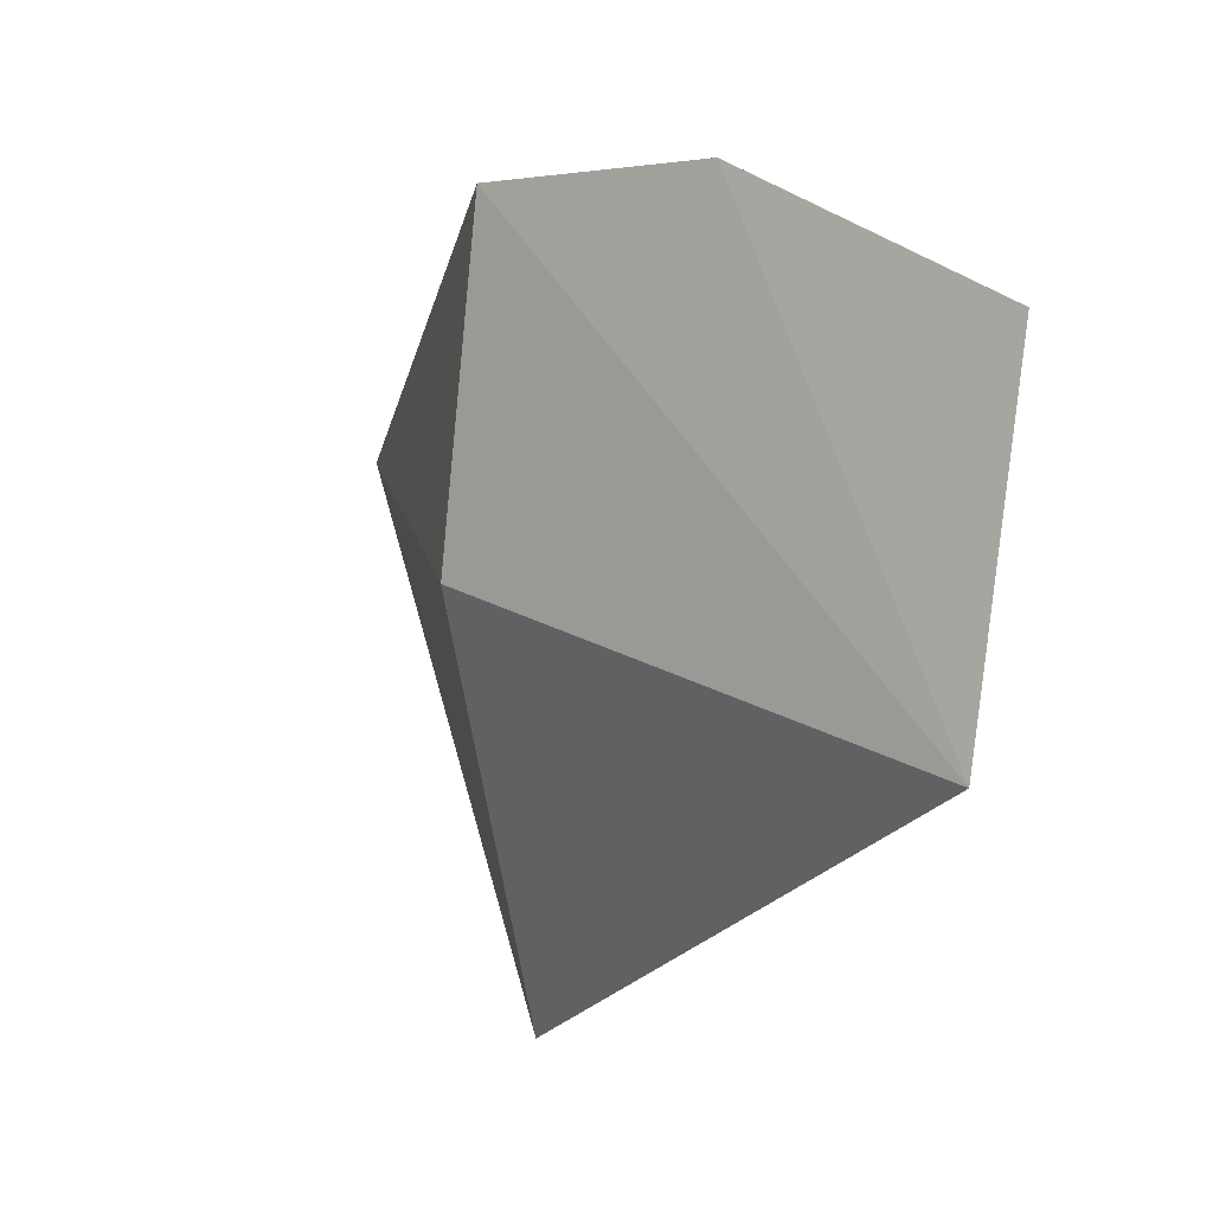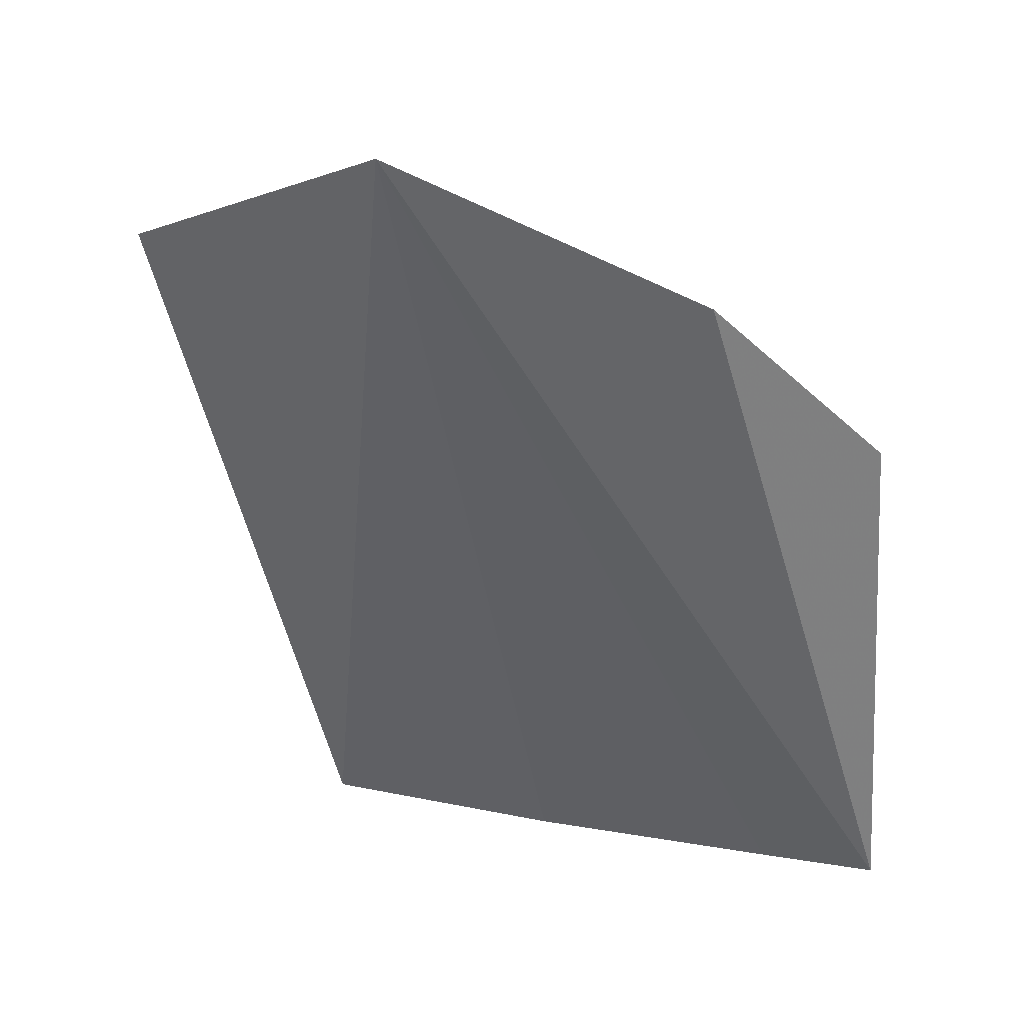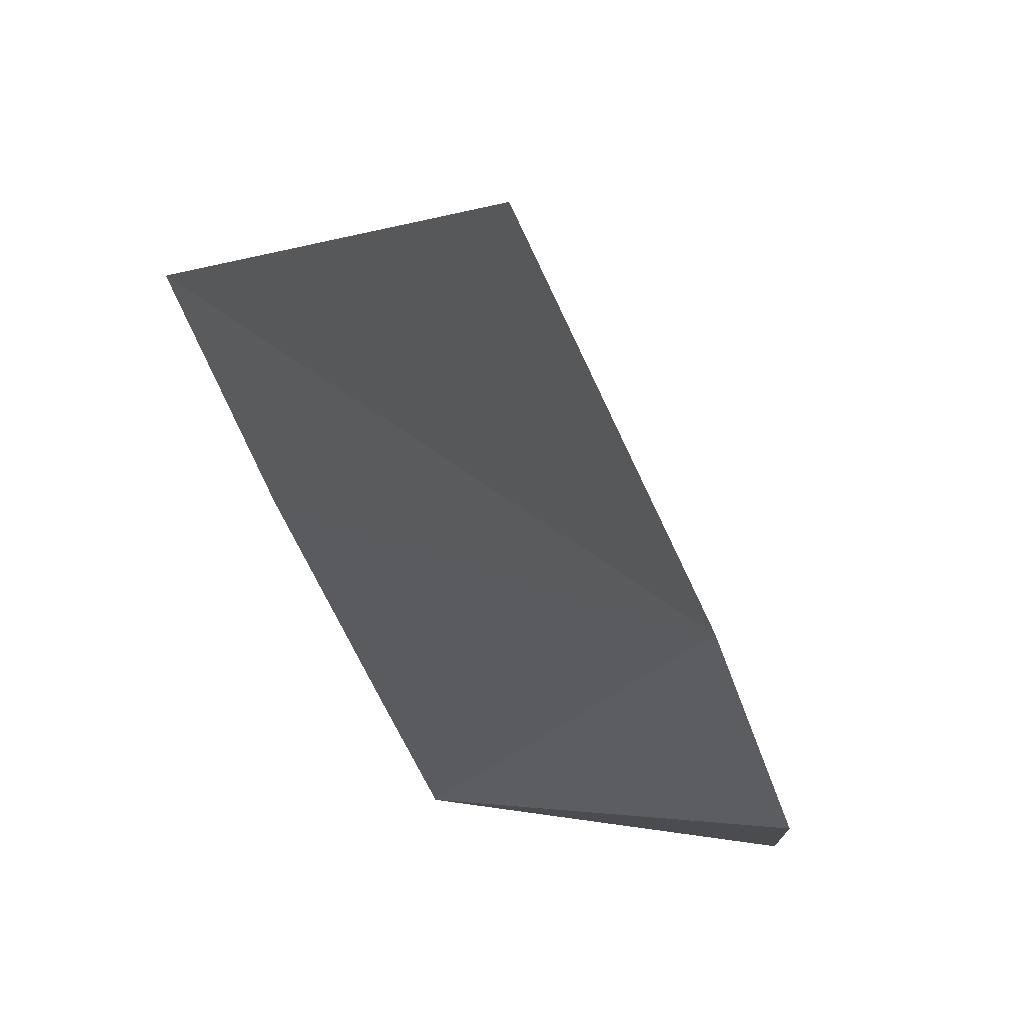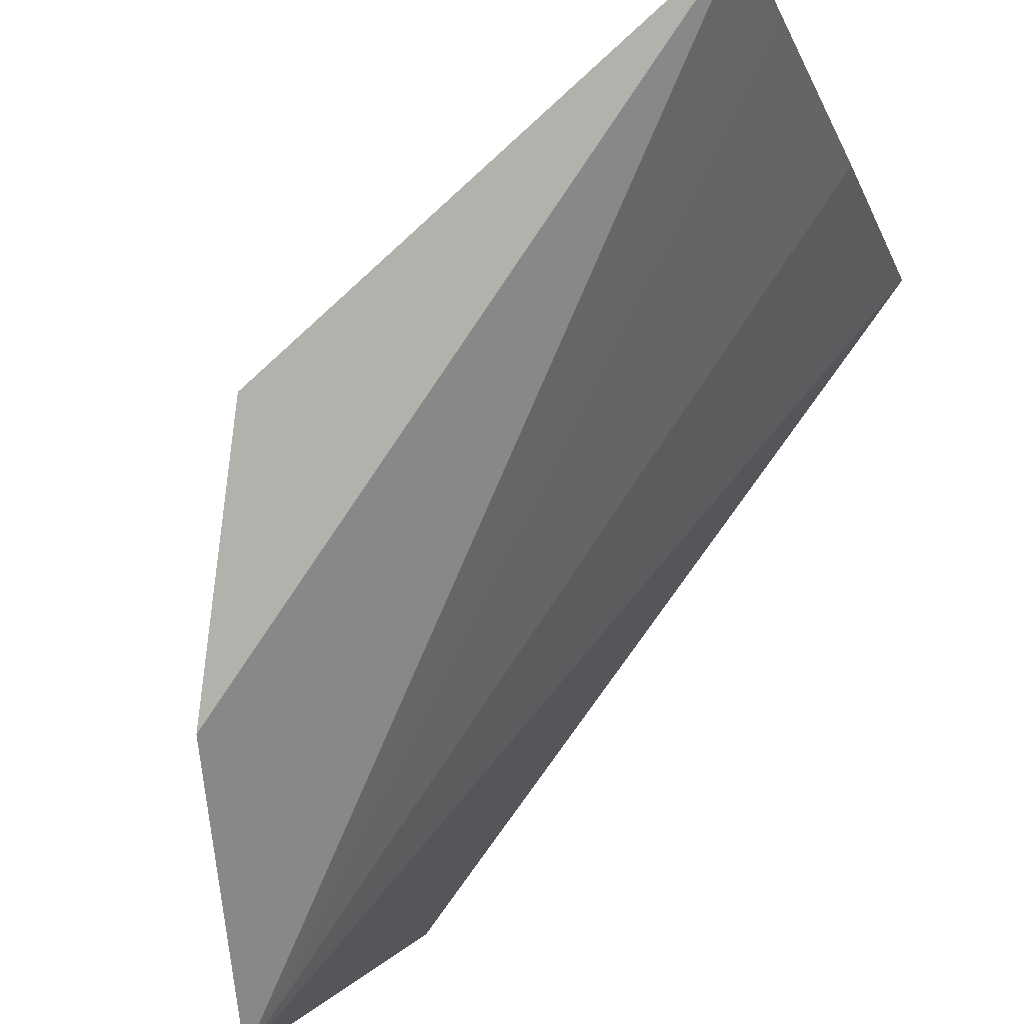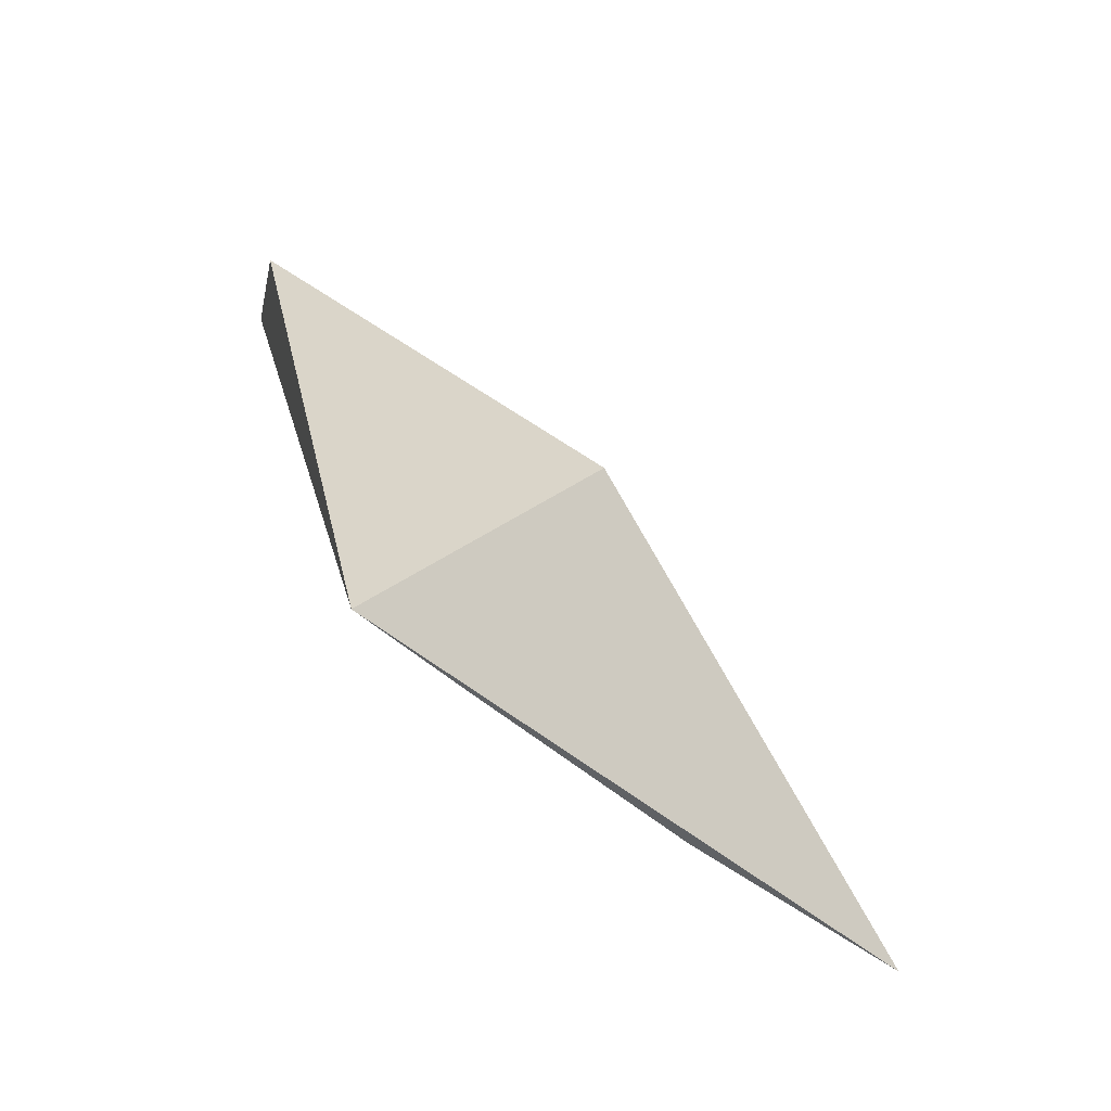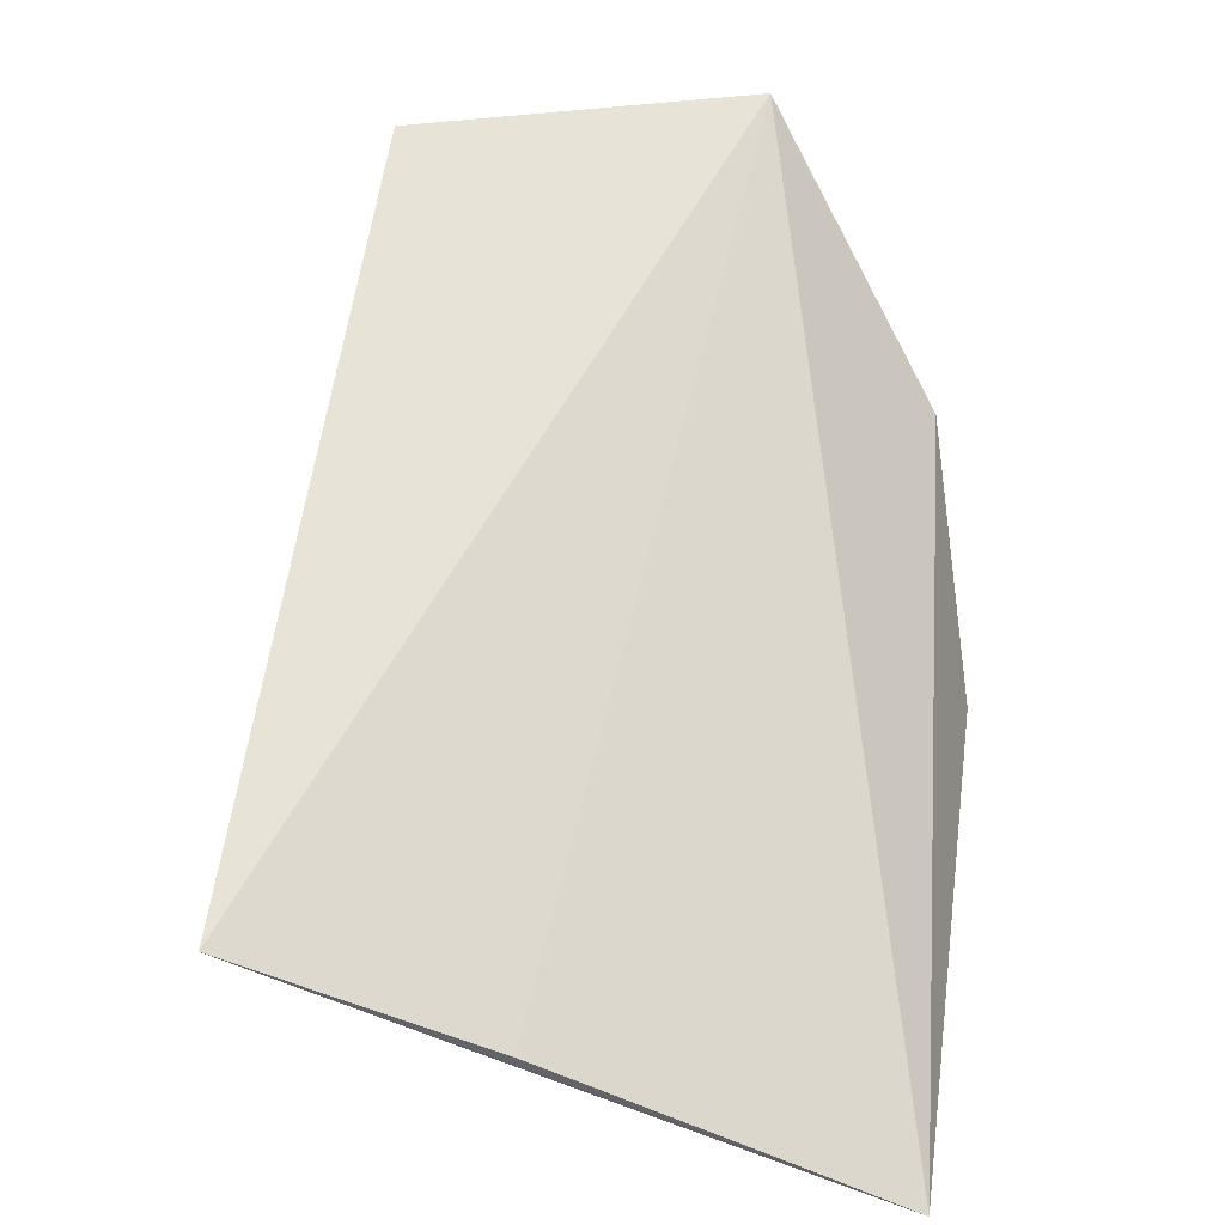
<metadata>
{"format":"obj","ext":"obj","renderer":"f3d","projection":"perspective","resolution":1024,"background":"white","views":[{"elev":70.4,"azim":-156.6,"up":"+Z"},{"elev":18.4,"azim":-30.2,"up":"+Z"},{"elev":-13.7,"azim":-48.3,"up":"+Y"},{"elev":-77.1,"azim":120.9,"up":"+Y"},{"elev":-44.9,"azim":83.9,"up":"+Z"},{"elev":-54.0,"azim":-78.0,"up":"+Z"}]}
</metadata>
<code>
v -0.04628 -0.03739 0.08706
v -0.03858 -0.03866 0.08217
v -0.0477 -0.03236 0.08531
v -0.04325 -0.02961 0.0742
v -0.03709 -0.03715 0.07421
v -0.04012 -0.03383 0.08014
v -0.04189 -0.03893 0.08482
v -0.04086 -0.03276 0.0742
v -0.0383 -0.03576 0.07421
f 1 3 4
f 6 3 2
f 6 4 3
f 6 5 4
f 6 2 5
f 7 2 3
f 7 3 1
f 7 5 2
f 7 1 5
f 8 1 4
f 9 5 1
f 9 1 8
f 9 8 4
f 9 4 5

</code>
